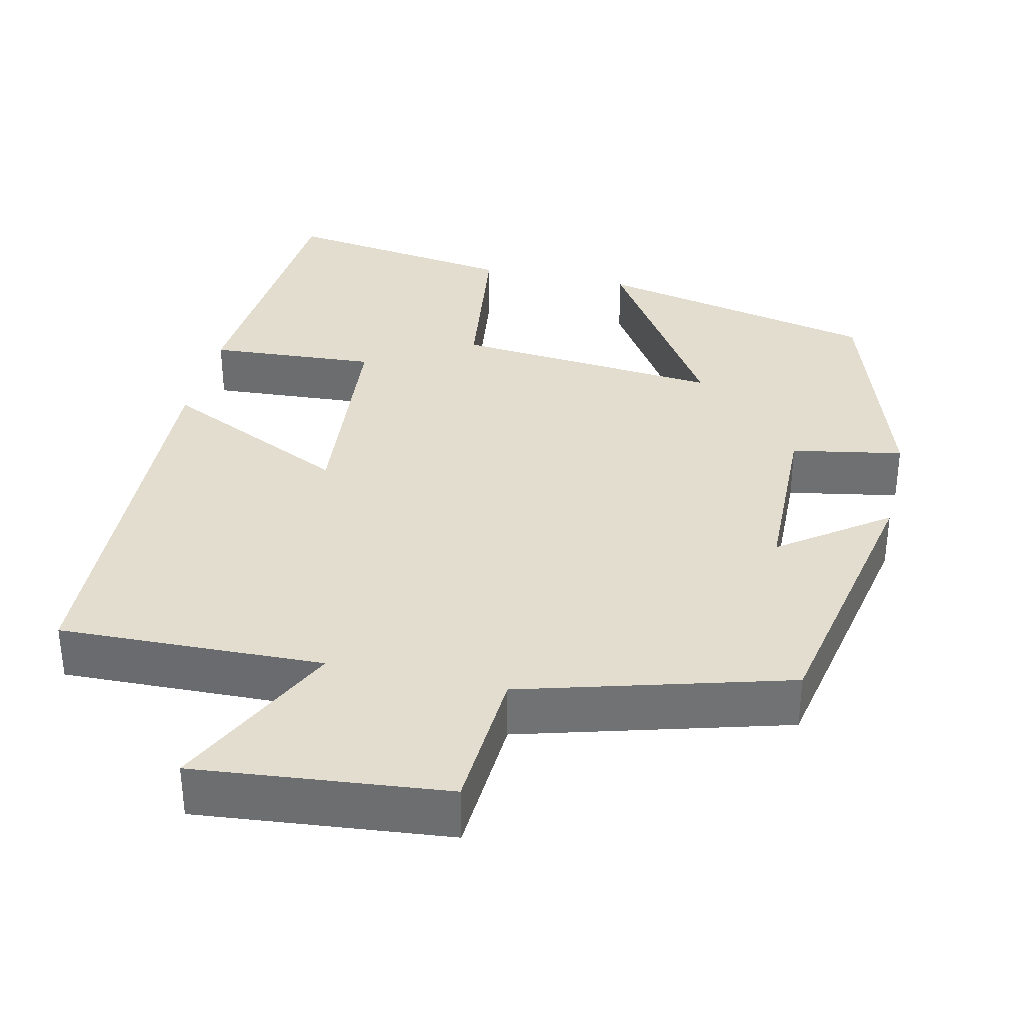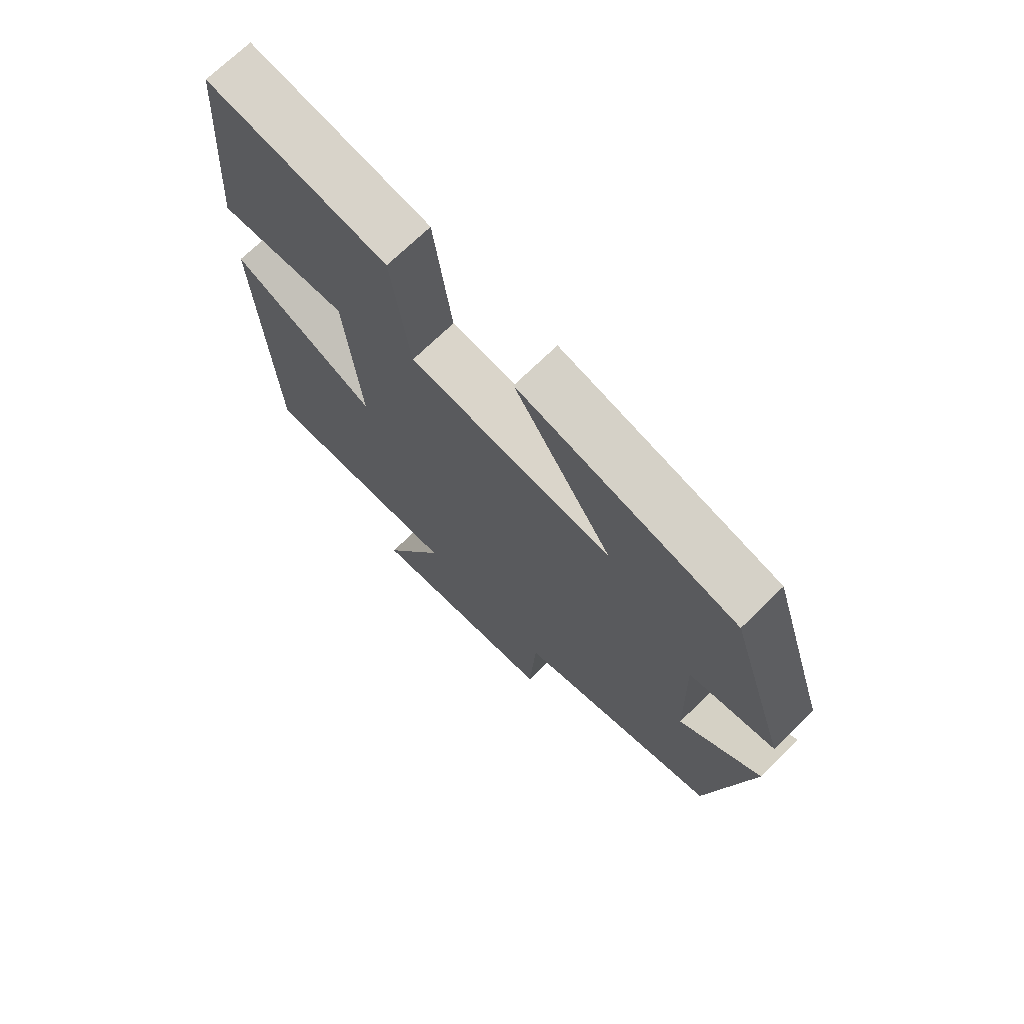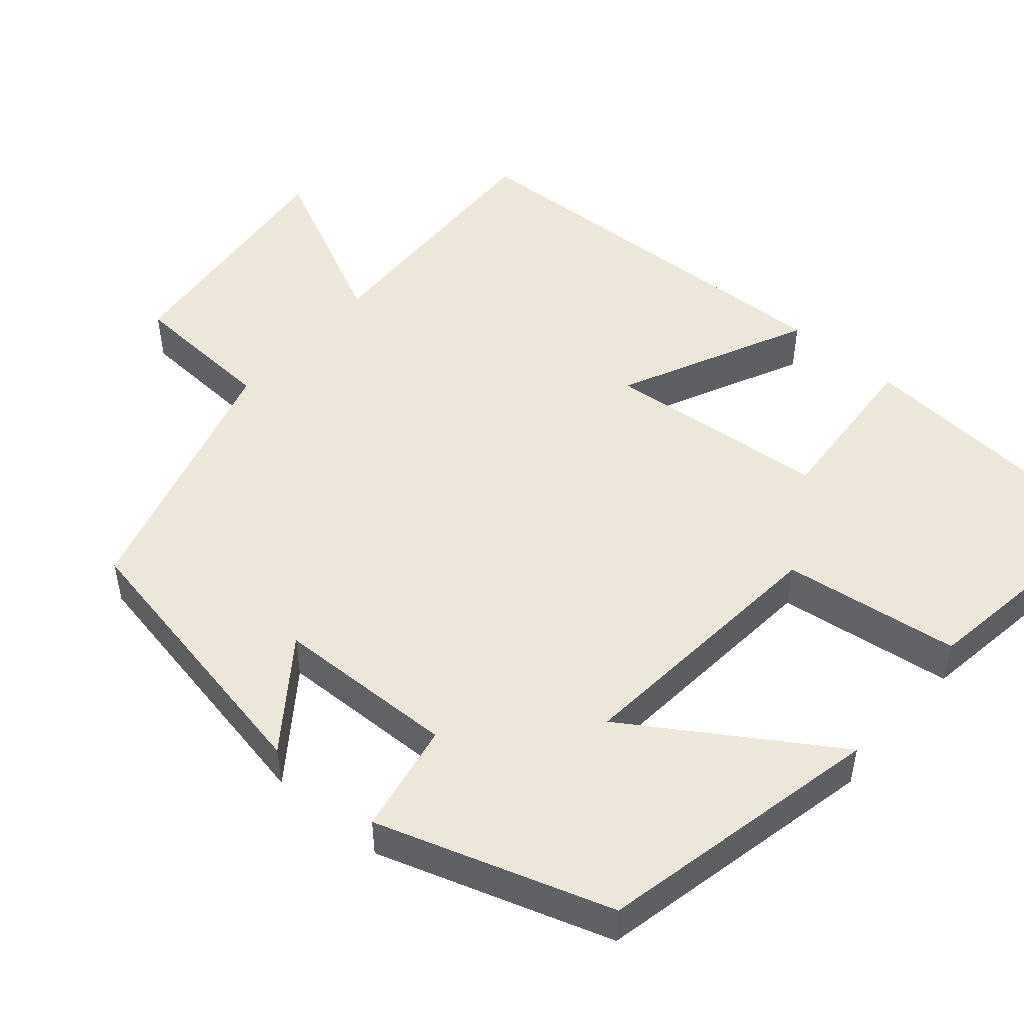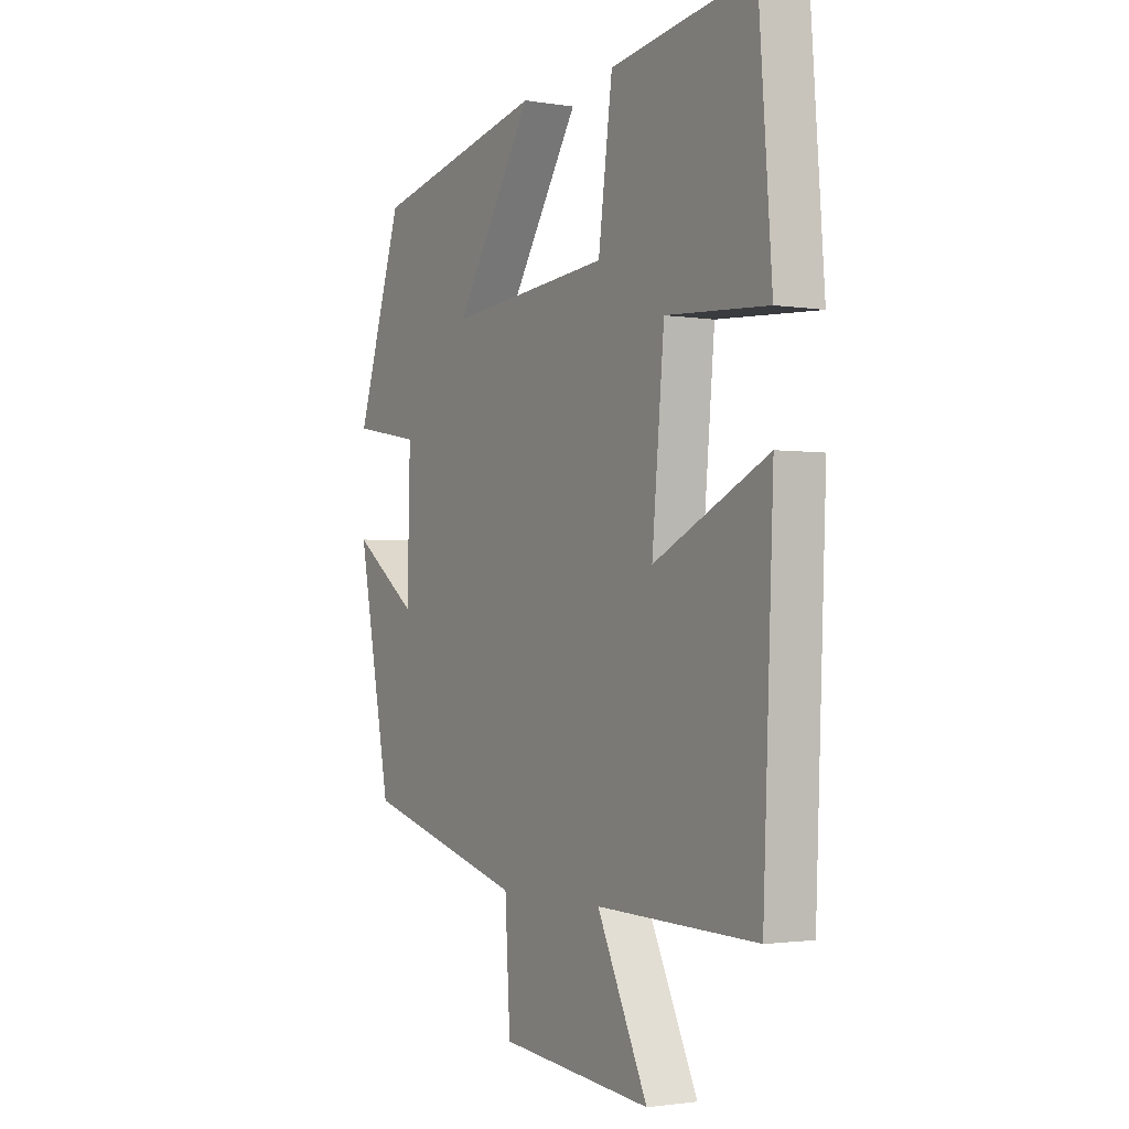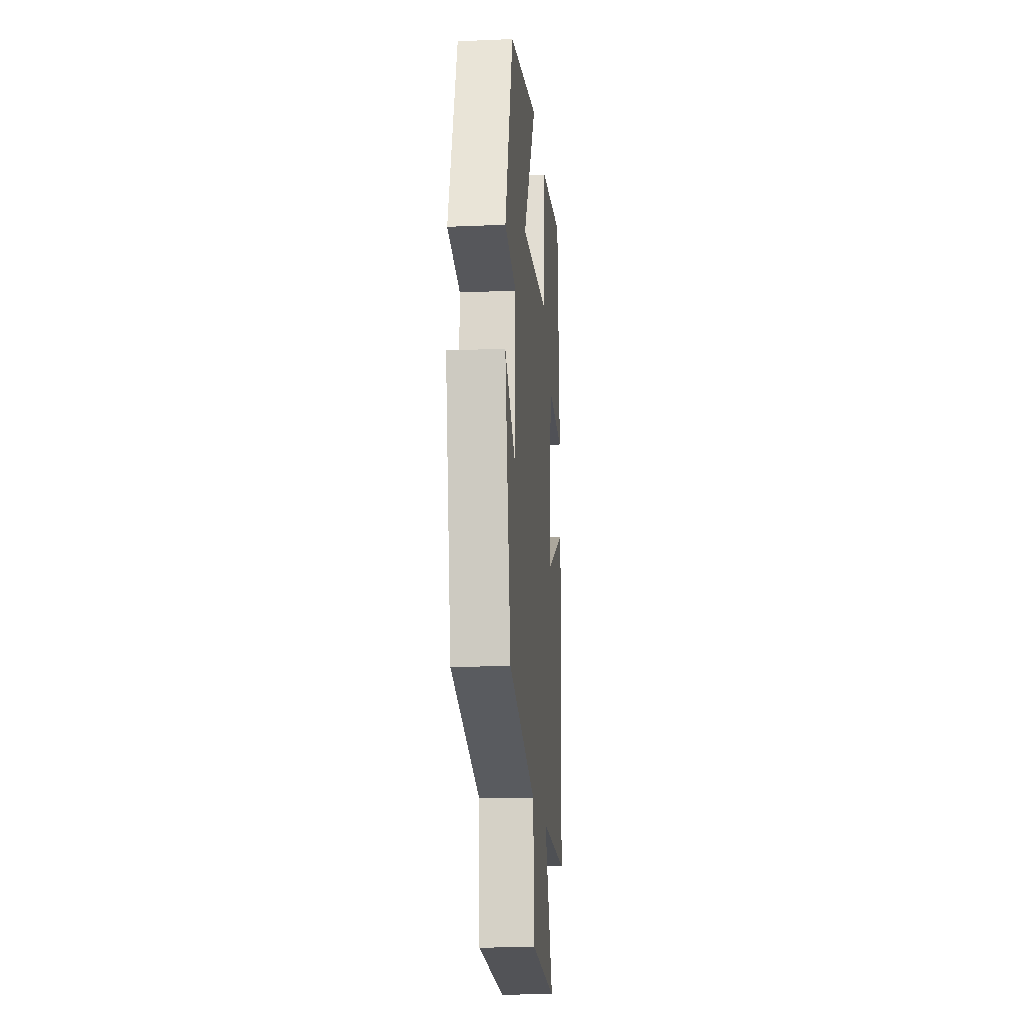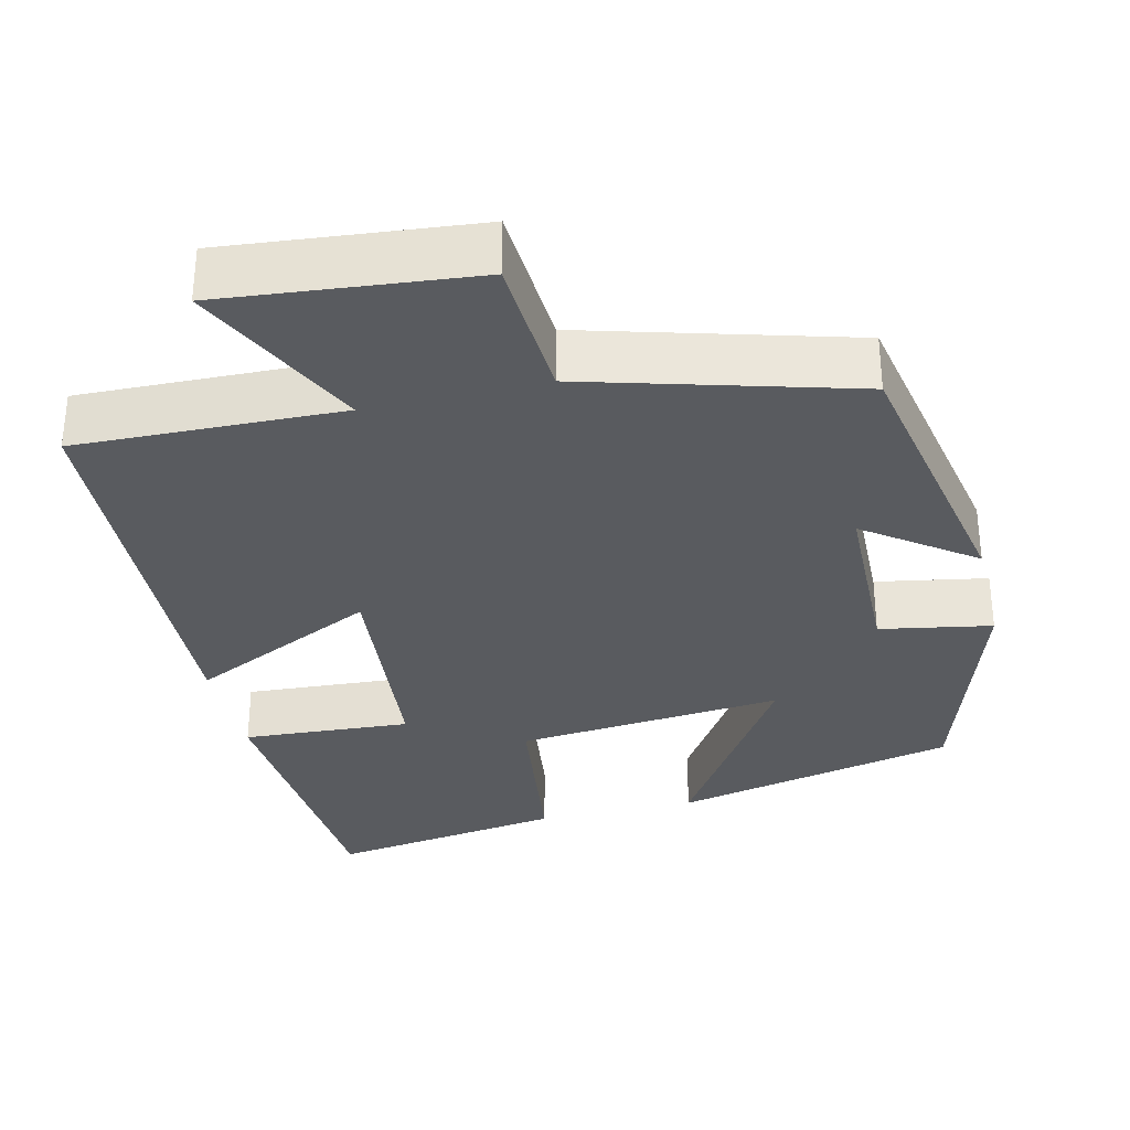
<metadata>
{"format":"obj","ext":"obj","renderer":"f3d","projection":"perspective","resolution":1024,"background":"white","views":[{"elev":34.8,"azim":-167.2,"up":"+Y"},{"elev":71.0,"azim":-134.4,"up":"+Z"},{"elev":49.8,"azim":-49.5,"up":"+Y"},{"elev":-1.9,"azim":59.4,"up":"+Z"},{"elev":-16.8,"azim":-85.1,"up":"+Z"},{"elev":-32.7,"azim":-166.6,"up":"+Y"}]}
</metadata>
<code>
v 0.472 0.07 0.545
v 0.5 0.07 0.176
v 0.284 0.07 0.19
v 0.258 0.07 -0.096
v 0.5 0.07 0.02
v 0.478 0.07 -0.51
v 0.138 0.07 -0.5
v 0.245 0.07 -0.721
v -0.077 0.07 -0.689
v -0.088 0.07 -0.5
v -0.429 0.07 -0.404
v -0.5 0.07 -0.039
v -0.363 0.07 -0.139
v -0.357 0.07 0.093
v -0.5 0.07 0.119
v -0.403 0.07 0.419
v -0.038 0.07 0.5
v -0.204 0.07 0.241
v 0.14 0.07 0.273
v 0.17 0.07 0.5
v 0.472 0 0.545
v 0.5 0 0.176
v 0.284 0 0.19
v 0.258 0 -0.096
v 0.5 0 0.02
v 0.478 0 -0.51
v 0.138 0 -0.5
v 0.245 0 -0.721
v -0.077 0 -0.689
v -0.088 0 -0.5
v -0.429 0 -0.404
v -0.5 0 -0.039
v -0.363 0 -0.139
v -0.357 0 0.093
v -0.5 0 0.119
v -0.403 0 0.419
v -0.038 0 0.5
v -0.204 0 0.241
v 0.14 0 0.273
v 0.17 0 0.5
f 1 2 3
f 20 1 3
f 19 20 3
f 18 19 3 4
f 16 17 18
f 15 16 18
f 14 15 18
f 13 14 18 4
f 10 11 12 13
f 10 13 4
f 7 8 9 10
f 7 10 4 5
f 5 6 7
f 23 22 21
f 23 21 40
f 23 40 39
f 24 23 39 38
f 38 37 36
f 38 36 35
f 38 35 34
f 24 38 34 33
f 33 32 31 30
f 24 33 30
f 30 29 28 27
f 25 24 30 27
f 27 26 25
f 1 21 22 2
f 2 22 23 3
f 3 23 24 4
f 4 24 25 5
f 5 25 26 6
f 6 26 27 7
f 7 27 28 8
f 8 28 29 9
f 9 29 30 10
f 10 30 31 11
f 11 31 32 12
f 12 32 33 13
f 13 33 34 14
f 14 34 35 15
f 15 35 36 16
f 16 36 37 17
f 17 37 38 18
f 18 38 39 19
f 19 39 40 20
f 20 40 21 1

</code>
